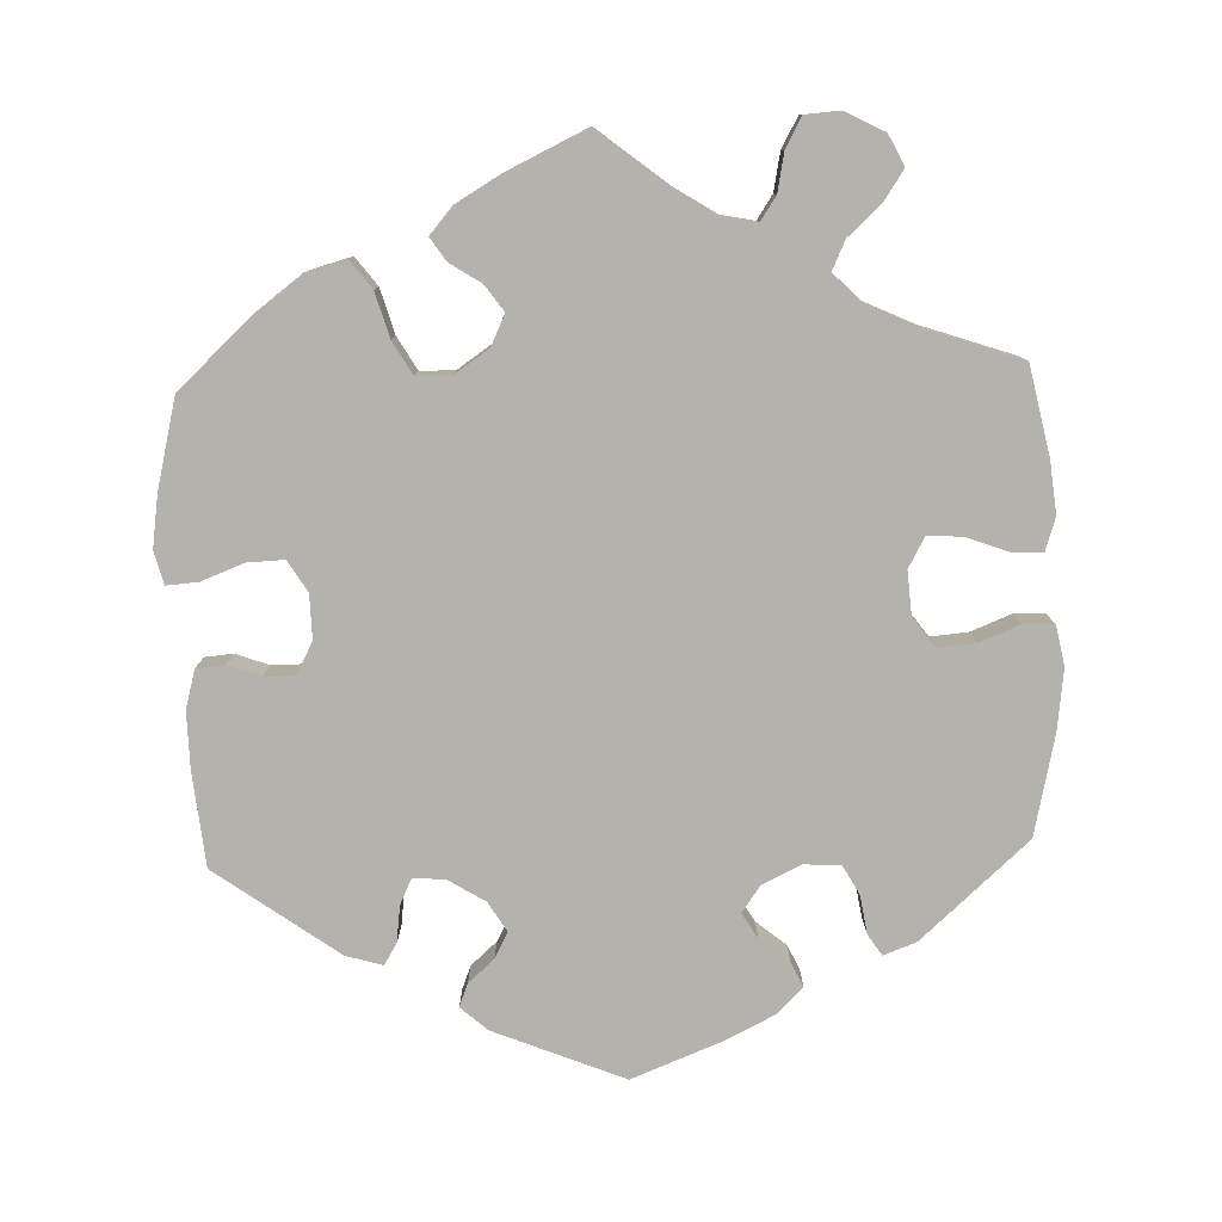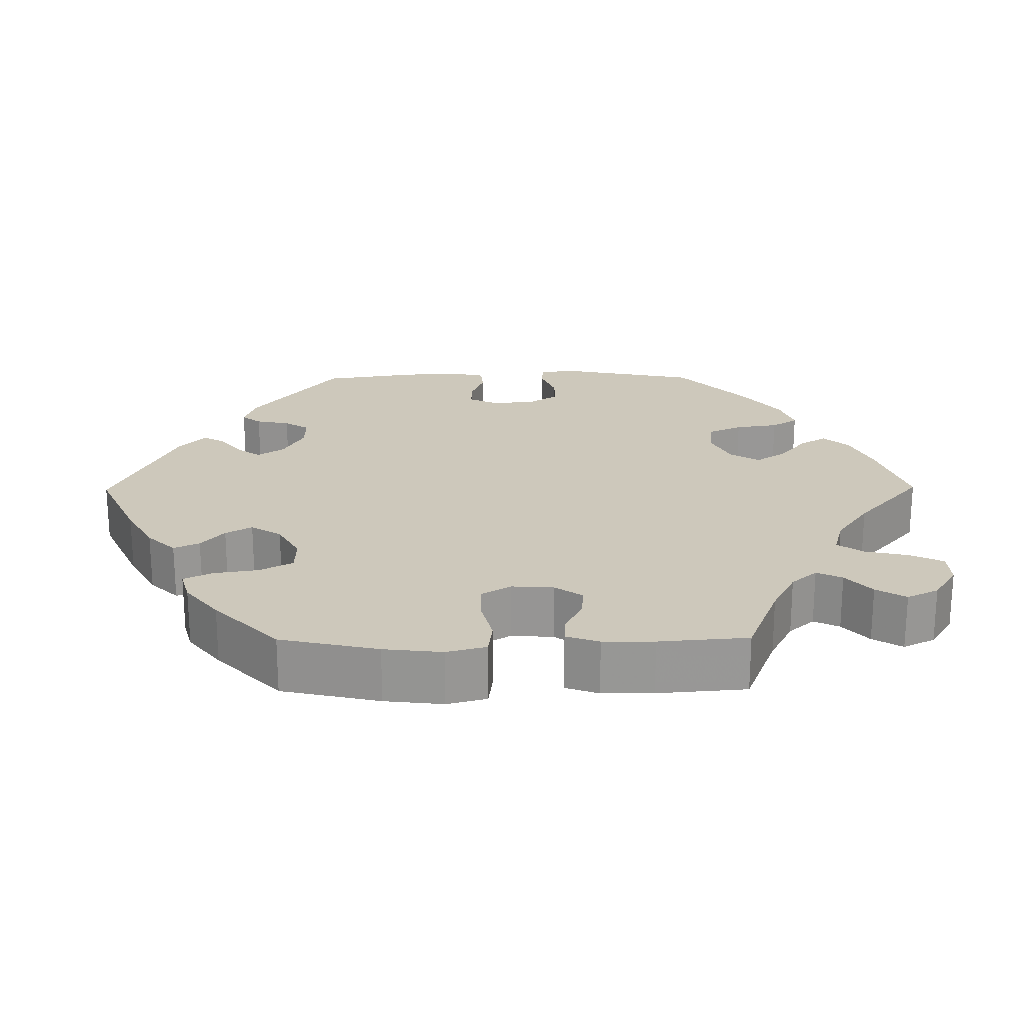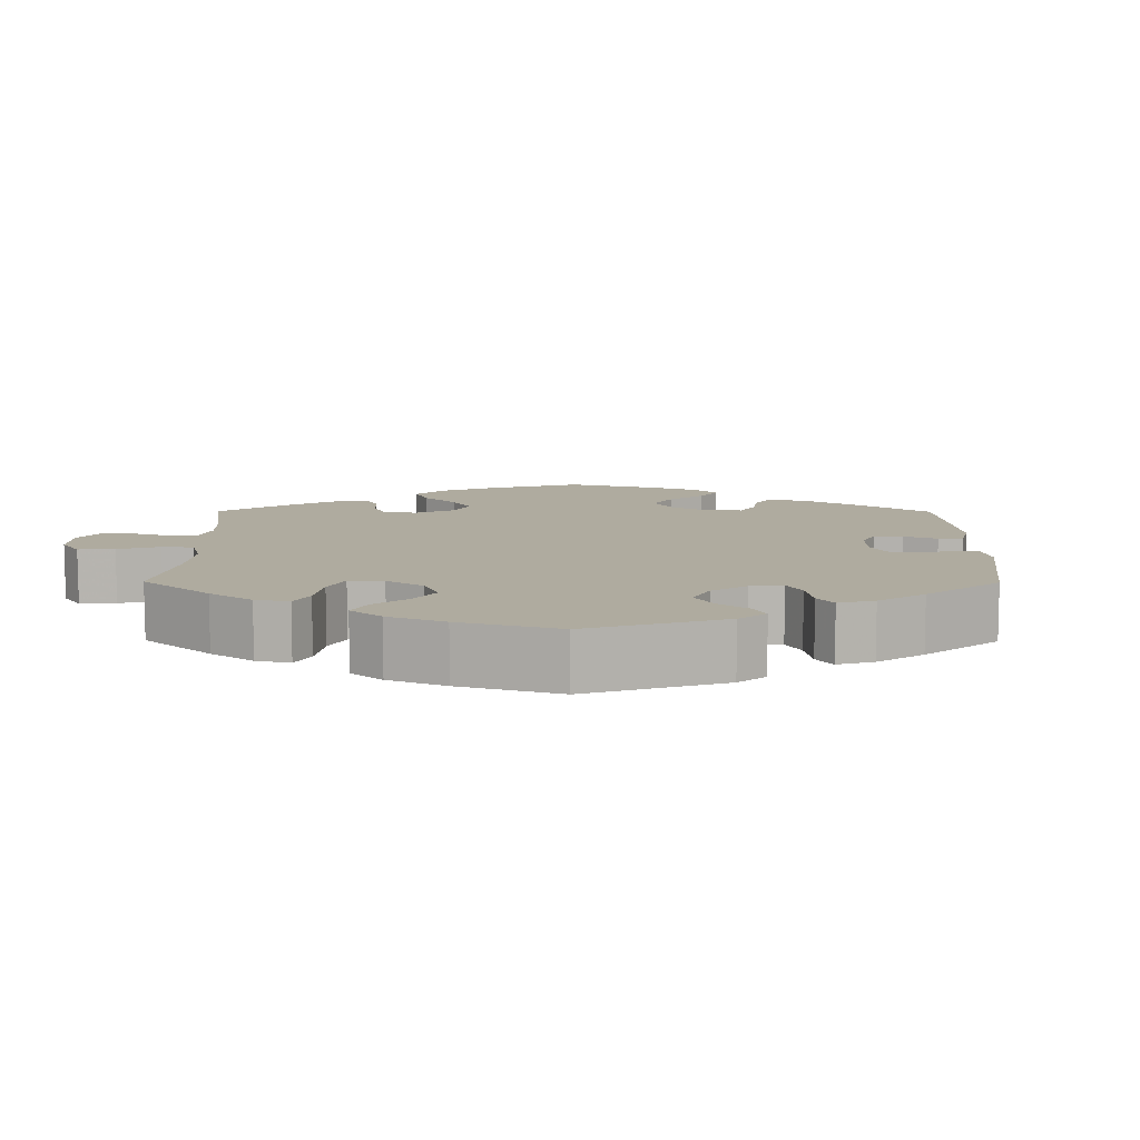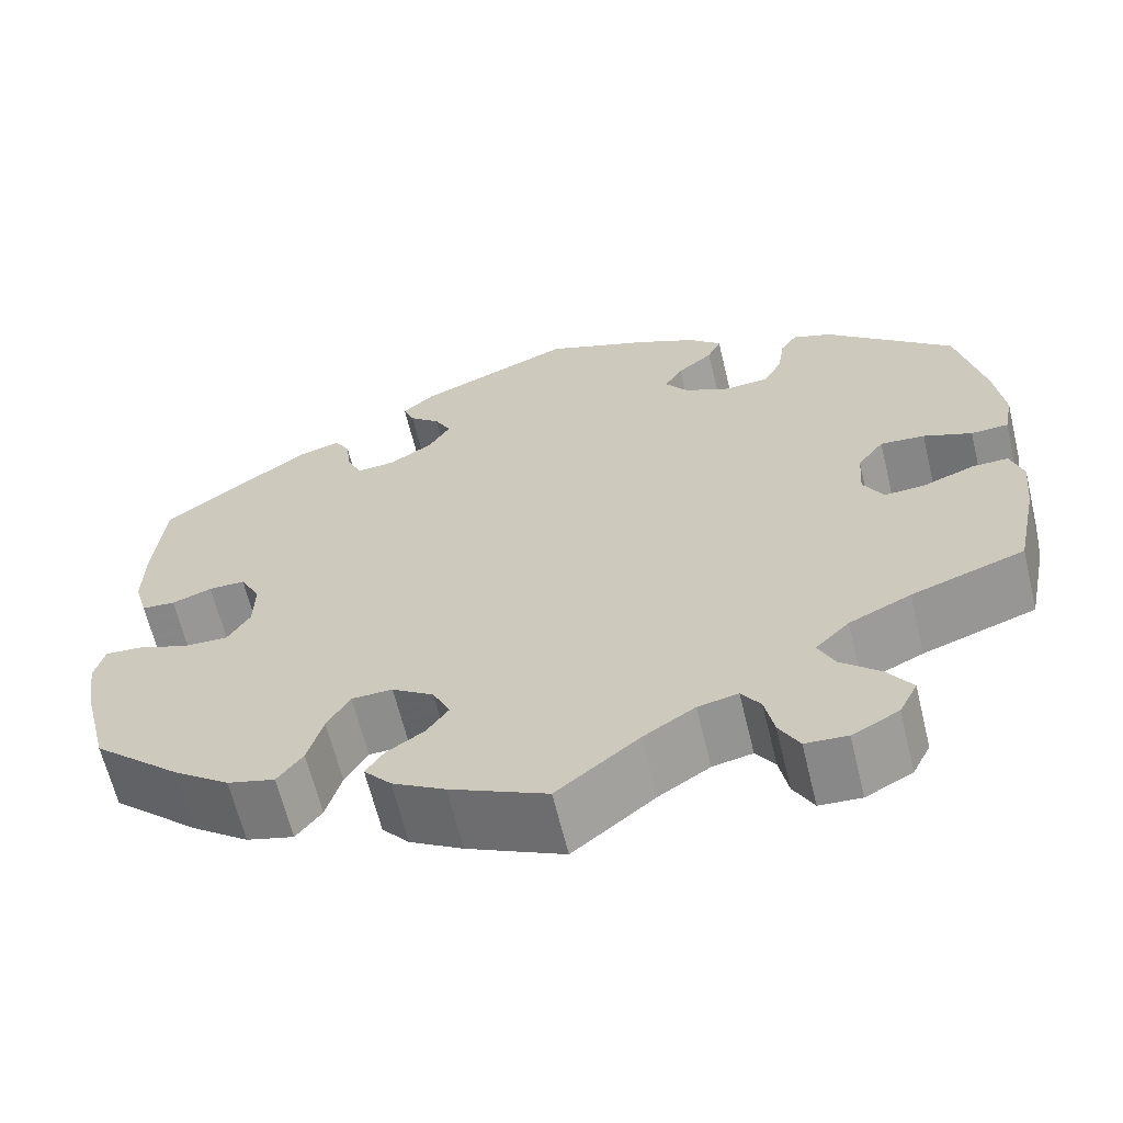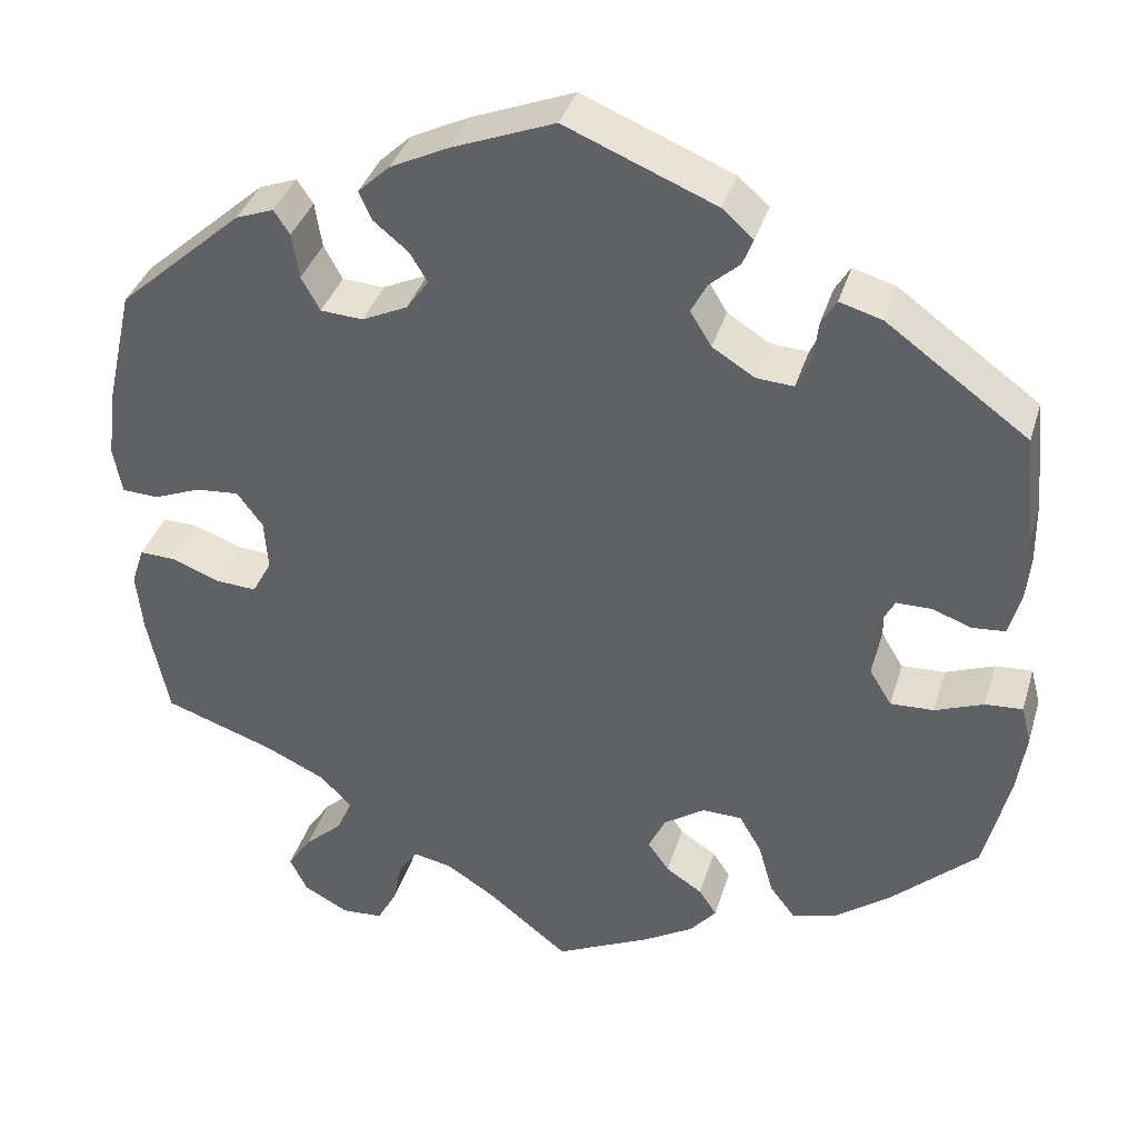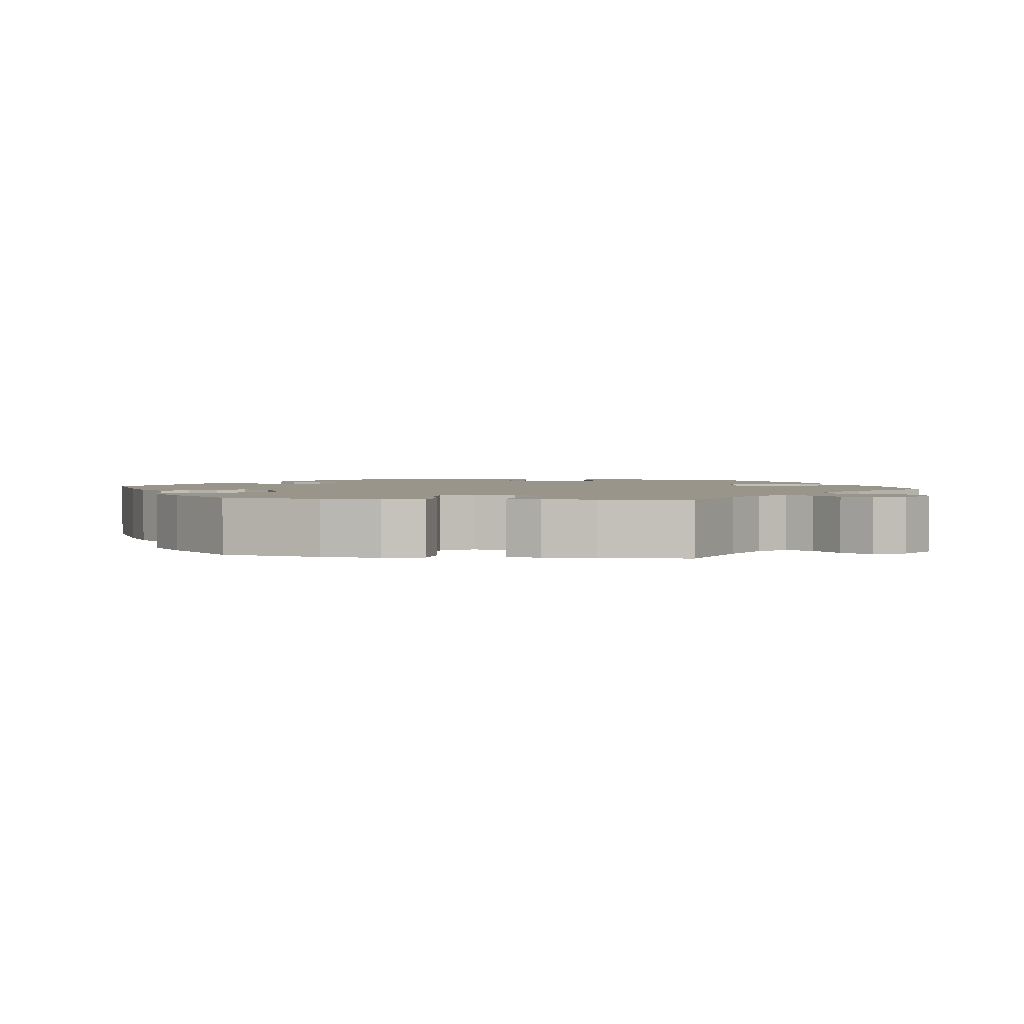
<metadata>
{"format":"obj","ext":"obj","renderer":"f3d","projection":"perspective","resolution":1024,"background":"white","views":[{"elev":-79.6,"azim":-177.9,"up":"+Y"},{"elev":22.0,"azim":149.4,"up":"+Y"},{"elev":9.6,"azim":-59.7,"up":"+Y"},{"elev":-64.0,"azim":-166.4,"up":"+Z"},{"elev":36.8,"azim":16.2,"up":"+Z"},{"elev":2.2,"azim":157.6,"up":"+Y"}]}
</metadata>
<code>
v -0.359 0.07 0.414
v -0.316 0.07 0.43
v -0.298 0.07 0.403
v -0.29 0.07 0.352
v -0.269 0.07 0.314
v -0.221 0.07 0.311
v -0.17 0.07 0.335
v -0.145 0.07 0.37
v -0.165 0.07 0.403
v -0.204 0.07 0.435
v -0.219 0.07 0.467
v -0.183 0.07 0.501
v -0.117 0.07 0.533
v -0.001 0.07 0.578
v 0.169 0.07 0.508
v 0.204 0.07 0.477
v 0.192 0.07 0.447
v 0.158 0.07 0.417
v 0.14 0.07 0.383
v 0.164 0.07 0.344
v 0.212 0.07 0.314
v 0.254 0.07 0.311
v 0.27 0.07 0.345
v 0.276 0.07 0.392
v 0.293 0.07 0.42
v 0.341 0.07 0.406
v 0.501 0.07 0.29
v 0.513 0.07 0.165
v 0.514 0.07 0.092
v 0.5 0.07 0.042
v 0.463 0.07 0.039
v 0.419 0.07 0.055
v 0.379 0.07 0.055
v 0.357 0.07 0.013
v 0.358 0.07 -0.045
v 0.383 0.07 -0.086
v 0.432 0.07 -0.084
v 0.487 0.07 -0.063
v 0.529 0.07 -0.06
v 0.54 0.07 -0.103
v 0.53 0.07 -0.171
v 0.501 0.07 -0.288
v 0.404 0.07 -0.377
v 0.342 0.07 -0.423
v 0.29 0.07 -0.437
v 0.262 0.07 -0.4
v 0.245 0.07 -0.341
v 0.22 0.07 -0.298
v 0.175 0.07 -0.297
v 0.129 0.07 -0.328
v 0.11 0.07 -0.368
v 0.134 0.07 -0.402
v 0.175 0.07 -0.429
v 0.195 0.07 -0.459
v 0.165 0.07 -0.494
v 0.107 0.07 -0.528
v 0.001 0.07 -0.578
v -0.089 0.07 -0.506
v -0.145 0.07 -0.47
v -0.189 0.07 -0.461
v -0.21 0.07 -0.492
v -0.22 0.07 -0.542
v -0.242 0.07 -0.582
v -0.288 0.07 -0.585
v -0.339 0.07 -0.558
v -0.359 0.07 -0.518
v -0.332 0.07 -0.478
v -0.289 0.07 -0.439
v -0.271 0.07 -0.401
v -0.308 0.07 -0.364
v -0.376 0.07 -0.332
v -0.5 0.07 -0.289
v -0.524 0.07 -0.173
v -0.531 0.07 -0.105
v -0.517 0.07 -0.062
v -0.477 0.07 -0.063
v -0.422 0.07 -0.084
v -0.376 0.07 -0.087
v -0.354 0.07 -0.047
v -0.358 0.07 0.01
v -0.387 0.07 0.049
v -0.436 0.07 0.045
v -0.489 0.07 0.024
v -0.53 0.07 0.026
v -0.54 0.07 0.078
v -0.53 0.07 0.157
v -0.5 0.07 0.289
v -0.359 0 0.414
v -0.316 0 0.43
v -0.298 0 0.403
v -0.29 0 0.352
v -0.269 0 0.314
v -0.221 0 0.311
v -0.17 0 0.335
v -0.145 0 0.37
v -0.165 0 0.403
v -0.204 0 0.435
v -0.219 0 0.467
v -0.183 0 0.501
v -0.117 0 0.533
v -0.001 0 0.578
v 0.169 0 0.508
v 0.204 0 0.477
v 0.192 0 0.447
v 0.158 0 0.417
v 0.14 0 0.383
v 0.164 0 0.344
v 0.212 0 0.314
v 0.254 0 0.311
v 0.27 0 0.345
v 0.276 0 0.392
v 0.293 0 0.42
v 0.341 0 0.406
v 0.501 0 0.29
v 0.513 0 0.165
v 0.514 0 0.092
v 0.5 0 0.042
v 0.463 0 0.039
v 0.419 0 0.055
v 0.379 0 0.055
v 0.357 0 0.013
v 0.358 0 -0.045
v 0.383 0 -0.086
v 0.432 0 -0.084
v 0.487 0 -0.063
v 0.529 0 -0.06
v 0.54 0 -0.103
v 0.53 0 -0.171
v 0.501 0 -0.288
v 0.404 0 -0.377
v 0.342 0 -0.423
v 0.29 0 -0.437
v 0.262 0 -0.4
v 0.245 0 -0.341
v 0.22 0 -0.298
v 0.175 0 -0.297
v 0.129 0 -0.328
v 0.11 0 -0.368
v 0.134 0 -0.402
v 0.175 0 -0.429
v 0.195 0 -0.459
v 0.165 0 -0.494
v 0.107 0 -0.528
v 0.001 0 -0.578
v -0.089 0 -0.506
v -0.145 0 -0.47
v -0.189 0 -0.461
v -0.21 0 -0.492
v -0.22 0 -0.542
v -0.242 0 -0.582
v -0.288 0 -0.585
v -0.339 0 -0.558
v -0.359 0 -0.518
v -0.332 0 -0.478
v -0.289 0 -0.439
v -0.271 0 -0.401
v -0.308 0 -0.364
v -0.376 0 -0.332
v -0.5 0 -0.289
v -0.524 0 -0.173
v -0.531 0 -0.105
v -0.517 0 -0.062
v -0.477 0 -0.063
v -0.422 0 -0.084
v -0.376 0 -0.087
v -0.354 0 -0.047
v -0.358 0 0.01
v -0.387 0 0.049
v -0.436 0 0.045
v -0.489 0 0.024
v -0.53 0 0.026
v -0.54 0 0.078
v -0.53 0 0.157
v -0.5 0 0.289
f 82 83 84 85
f 81 82 85 86
f 74 75 76 77
f 74 77 78
f 71 72 73 74
f 70 71 74 78
f 69 70 78 79
f 65 66 67 68
f 65 68 69
f 64 65 69
f 61 62 63 64
f 60 61 64 69
f 59 60 69 79
f 55 56 57 58
f 52 53 54 55
f 51 52 55 58
f 50 51 58 59
f 44 45 46 47
f 44 47 48
f 43 44 48
f 42 43 48
f 41 42 48 49
f 37 38 39 40
f 36 37 40 41
f 29 30 31 32
f 29 32 33
f 28 29 33
f 27 28 33
f 26 27 33 34
f 23 24 25 26
f 22 23 26 34
f 15 16 17 18
f 15 18 19
f 14 15 19
f 13 14 19 20
f 9 10 11 12
f 8 9 12 13
f 1 2 3 4
f 1 4 5
f 81 86 87 1
f 50 59 79 80
f 49 50 80 81
f 36 41 49 81
f 35 36 81
f 21 22 34 35
f 20 21 35 81
f 8 13 20
f 7 8 20
f 6 7 20 81
f 5 6 81
f 1 5 81
f 172 171 170 169
f 173 172 169 168
f 164 163 162 161
f 165 164 161
f 161 160 159 158
f 165 161 158 157
f 166 165 157 156
f 155 154 153 152
f 156 155 152
f 156 152 151
f 151 150 149 148
f 156 151 148 147
f 166 156 147 146
f 145 144 143 142
f 142 141 140 139
f 145 142 139 138
f 146 145 138 137
f 134 133 132 131
f 135 134 131
f 135 131 130
f 135 130 129
f 136 135 129 128
f 127 126 125 124
f 128 127 124 123
f 119 118 117 116
f 120 119 116
f 120 116 115
f 120 115 114
f 121 120 114 113
f 113 112 111 110
f 121 113 110 109
f 105 104 103 102
f 106 105 102
f 106 102 101
f 107 106 101 100
f 99 98 97 96
f 100 99 96 95
f 91 90 89 88
f 92 91 88
f 88 174 173 168
f 167 166 146 137
f 168 167 137 136
f 168 136 128 123
f 168 123 122
f 122 121 109 108
f 168 122 108 107
f 107 100 95
f 107 95 94
f 168 107 94 93
f 168 93 92
f 168 92 88
f 1 88 89 2
f 2 89 90 3
f 3 90 91 4
f 4 91 92 5
f 5 92 93 6
f 6 93 94 7
f 7 94 95 8
f 8 95 96 9
f 9 96 97 10
f 10 97 98 11
f 11 98 99 12
f 12 99 100 13
f 13 100 101 14
f 14 101 102 15
f 15 102 103 16
f 16 103 104 17
f 17 104 105 18
f 18 105 106 19
f 19 106 107 20
f 20 107 108 21
f 21 108 109 22
f 22 109 110 23
f 23 110 111 24
f 24 111 112 25
f 25 112 113 26
f 26 113 114 27
f 27 114 115 28
f 28 115 116 29
f 29 116 117 30
f 30 117 118 31
f 31 118 119 32
f 32 119 120 33
f 33 120 121 34
f 34 121 122 35
f 35 122 123 36
f 36 123 124 37
f 37 124 125 38
f 38 125 126 39
f 39 126 127 40
f 40 127 128 41
f 41 128 129 42
f 42 129 130 43
f 43 130 131 44
f 44 131 132 45
f 45 132 133 46
f 46 133 134 47
f 47 134 135 48
f 48 135 136 49
f 49 136 137 50
f 50 137 138 51
f 51 138 139 52
f 52 139 140 53
f 53 140 141 54
f 54 141 142 55
f 55 142 143 56
f 56 143 144 57
f 57 144 145 58
f 58 145 146 59
f 59 146 147 60
f 60 147 148 61
f 61 148 149 62
f 62 149 150 63
f 63 150 151 64
f 64 151 152 65
f 65 152 153 66
f 66 153 154 67
f 67 154 155 68
f 68 155 156 69
f 69 156 157 70
f 70 157 158 71
f 71 158 159 72
f 72 159 160 73
f 73 160 161 74
f 74 161 162 75
f 75 162 163 76
f 76 163 164 77
f 77 164 165 78
f 78 165 166 79
f 79 166 167 80
f 80 167 168 81
f 81 168 169 82
f 82 169 170 83
f 83 170 171 84
f 84 171 172 85
f 85 172 173 86
f 86 173 174 87
f 87 174 88 1

</code>
